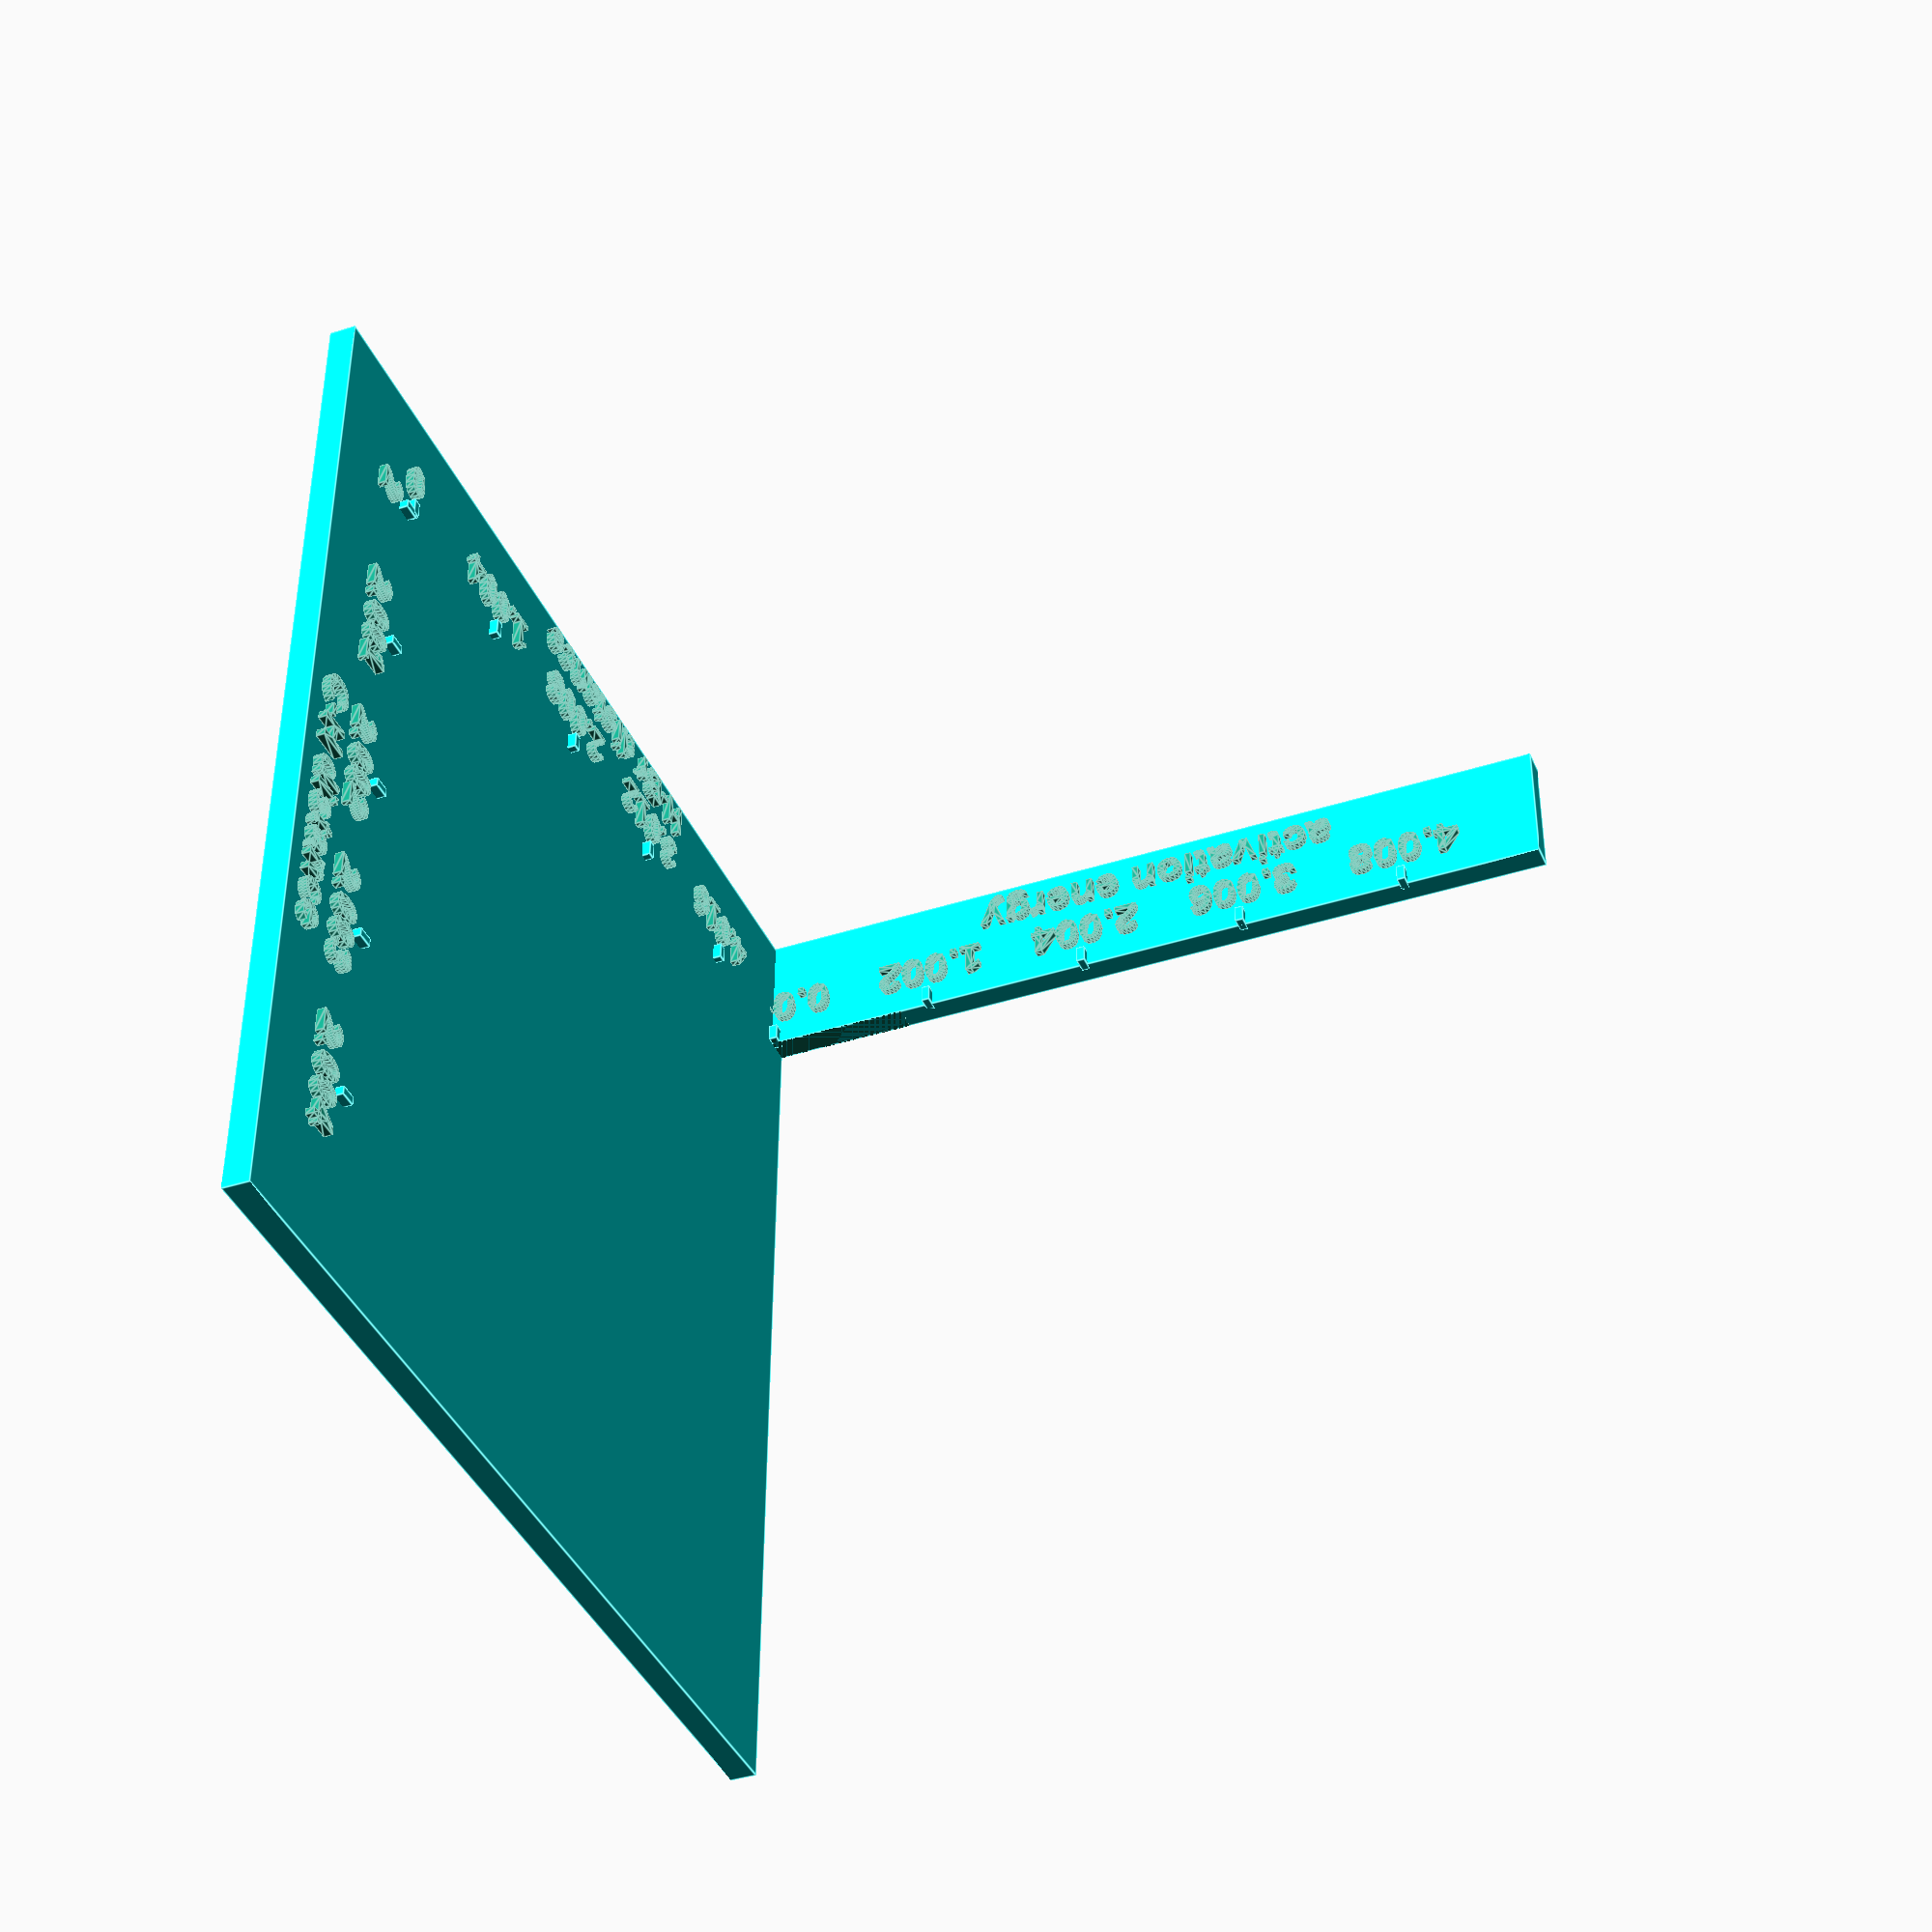
<openscad>

    //Adjust axis units and descriptions here:
x_description="C-H distance";
y_description="H-Br distance";
z_description="activation energy";

x_Units=[2.000,2.001,2.002,2.003,2.004];
y_Units=[0,1.004,2.008,3.012,4.016];
z_Units=[0.004,1.002,2.004,3.006,4.008];
//


//Commands for generating the object (advanced users only)
//
//base extensions
translate([-15,-15,0])
color([0,1,1])
cube([115,115,3]);

translate([-15,97,0])
color([0,1,1])
cube([15,3,100]);
//
//unit signs X
translate([-0.5,-2,2])
color([0,1,1])
cube([1,2,2]);

translate([19.5,-2,2])
color([0,1,1])
cube([1,2,2]);

translate([39.5,-2,2])
color([0,1,1])
cube([1,2,2]);

translate([59.5,-2,2])
color([0,1,1])
cube([1,2,2]);

translate([79.5,-2,2])
color([0,1,1])
cube([1,2,2]);
//
//unit signs Y
translate([-2,-0.5,2])
color([0,1,1])
cube([2,1,2]);

translate([-2,19.5,2])
color([0,1,1])
cube([2,1,2]);

translate([-2,39.5,2])
color([0,1,1])
cube([2,1,2]);

translate([-2,59.5,2])
color([0,1,1])
cube([2,1,2]);

translate([-2,79.5,2])
color([0,1,1])
cube([2,1,2]);
//
//unit signs Z
translate([-2,96,3])
color([0,1,1])
cube([2,2,1]);

translate([-2,96,23])
color([0,1,1])
cube([2,2,1]);

translate([-2,96,43])
color([0,1,1])
cube([2,2,1]);

translate([-2,96,63])
color([0,1,1])
cube([2,2,1]);

translate([-2,96,83])
color([0,1,1])
cube([2,2,1]);
//
//X axis descriptions
x_value_1=str(x_Units[0]);
translate([0,-5,3])
    rotate([0,0,0])
    linear_extrude(height=1)
        text(text=x_value_1,
        size=4,
        halign="center",
        valign="center",
        font="Arial:style=bold");

x_value_2=str(x_Units[1]);
translate([20,-5,3])
    rotate([0,0,0])
    linear_extrude(height=1)
        text(text=x_value_2,
        size=4,
        halign="center",
        valign="center",
        font="Arial:style=bold");

x_value_3=str(x_Units[2]);
translate([40,-5,3])
    rotate([0,0,0])
    linear_extrude(height=1)
        text(text=x_value_3,
        size=4,
        halign="center",
        valign="center",
        font="Arial:style=bold");

x_value_4=str(x_Units[3]);
translate([60,-5,3])
    rotate([0,0,0])
    linear_extrude(height=1)
        text(text=x_value_4,
        size=4,
        halign="center",
        valign="center",
        font="Arial:style=bold");

x_value_5=str(x_Units[4]);
translate([80,-5,3])
    rotate([0,0,0])
    linear_extrude(height=1)
        text(text=x_value_5,
        size=4,
        halign="center",
        valign="center",
        font="Arial:style=bold");
        
translate([50,-11,3])
    rotate([0,0,0])
    linear_extrude(height=1)
        text(text=x_description,
        size=4,
        halign="center",
        valign="center",
        font="Arial:style=bold");                  
//
//Y axis descriptions
y_value_1=str(y_Units[0]);
translate([-5,0,3])
    rotate([0,0,270])
    linear_extrude(height=1)
        text(text=y_value_1,
        size=4,
        halign="center",
        valign="center",
        font="Arial:style=bold");

y_value_2=str(y_Units[1]);
translate([-5,20,3])
    rotate([0,0,270])
    linear_extrude(height=1)
        text(text=y_value_2,
        size=4,
        halign="center",
        valign="center",
        font="Arial:style=bold");

y_value_3=str(y_Units[2]);
translate([-5,40,3])
    rotate([0,0,270])
    linear_extrude(height=1)
        text(text=y_value_3,
        size=4,
        halign="center",
        valign="center",
        font="Arial:style=bold");

y_value_4=str(y_Units[3]);
translate([-5,60,3])
    rotate([0,0,270])
    linear_extrude(height=1)
        text(text=y_value_4,
        size=4,
        halign="center",
        valign="center",
        font="Arial:style=bold");

y_value_5=str(y_Units[4]);
translate([-5,80,3])
    rotate([0,0,270])
    linear_extrude(height=1)
        text(text=y_value_5,
        size=4,
        halign="center",
        valign="center",
        font="Arial:style=bold");

translate([-11,50,3])
    rotate([0,0,270])
    linear_extrude(height=1)
        text(text=y_description,
        size=4,
        halign="center",
        valign="center",
        font="Arial:style=bold");  
//
//Z axis descriptions
module ZDesc() {
z_value_1=str(z_Units[0]);
translate([-5,97,4])
    rotate([90,90,0])
    linear_extrude(height=1)
        text(text=z_value_1,
        size=4,
        halign="center",
        valign="center",
        font="Arial:style=bold");
    };
//
module protector(){translate ([-20,90,0]) cube(20);};  
    intersection(){
     ZDesc();
     protector();
        };
//(difference for protection of the bottom)
z_value_2=str(z_Units[1]);
translate([-5,97,24])
    rotate([90,90,0])
    linear_extrude(height=1)
        text(text=z_value_2,
        size=4,
        halign="center",
        valign="center",
        font="Arial:style=bold");

z_value_3=str(z_Units[2]);
translate([-5,97,44])
    rotate([90,90,0])
    linear_extrude(height=1)
        text(text=z_value_3,
        size=4,
        halign="center",
        valign="center",
        font="Arial:style=bold");

z_value_4=str(z_Units[3]);
translate([-5,97,64])
    rotate([90,90,0])
    linear_extrude(height=1)
        text(text=z_value_4,
        size=4,
        halign="center",
        valign="center",
        font="Arial:style=bold");

z_value_5=str(z_Units[4]);
translate([-5,97,84])
    rotate([90,90,0])
    linear_extrude(height=1)
        text(text=z_value_5,
        size=4,
        halign="center",
        valign="center",
        font="Arial:style=bold");

translate([-11,97,53])
    rotate([90,90,0])
    linear_extrude(height=1)
        text(text=z_description,
        size=4,
        halign="center",
        valign="center",
        font="Arial:style=bold"); 

    


</openscad>
<views>
elev=219.2 azim=270.6 roll=248.0 proj=p view=edges
</views>
